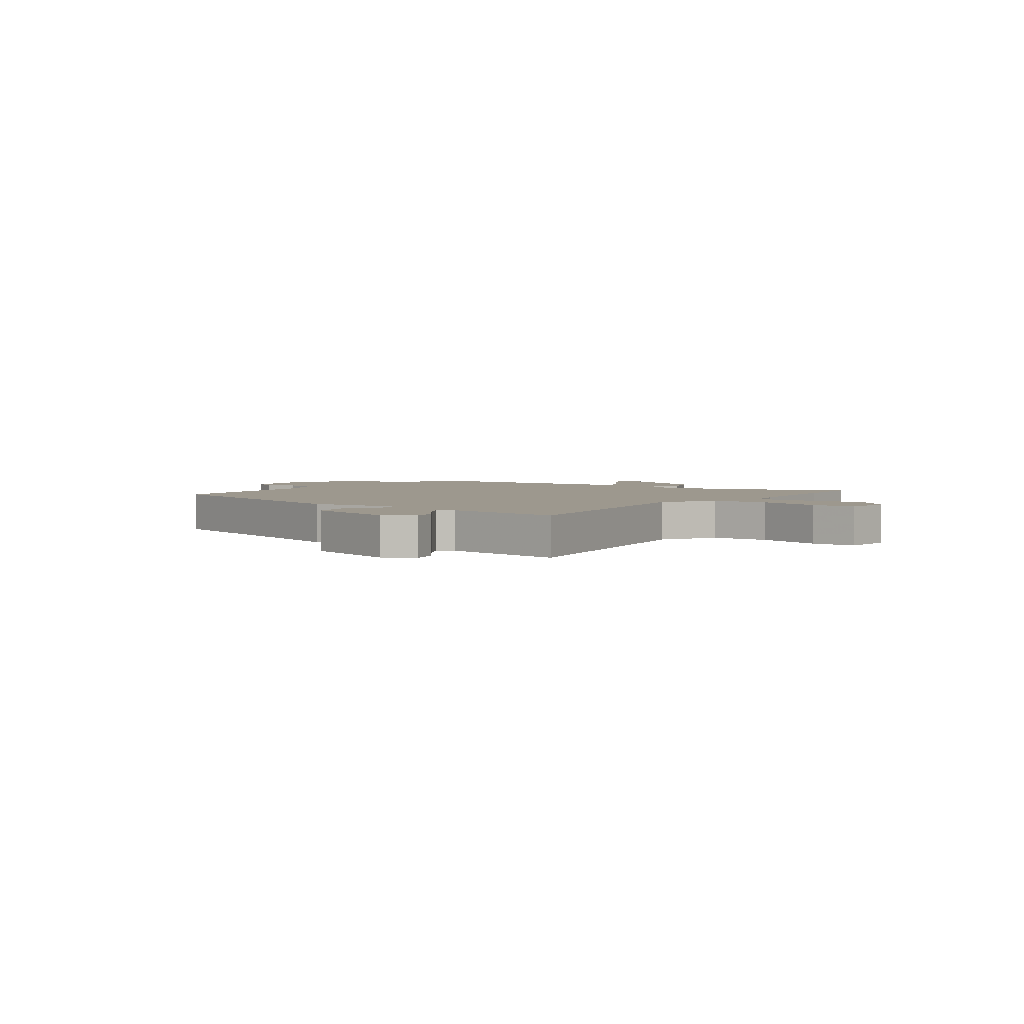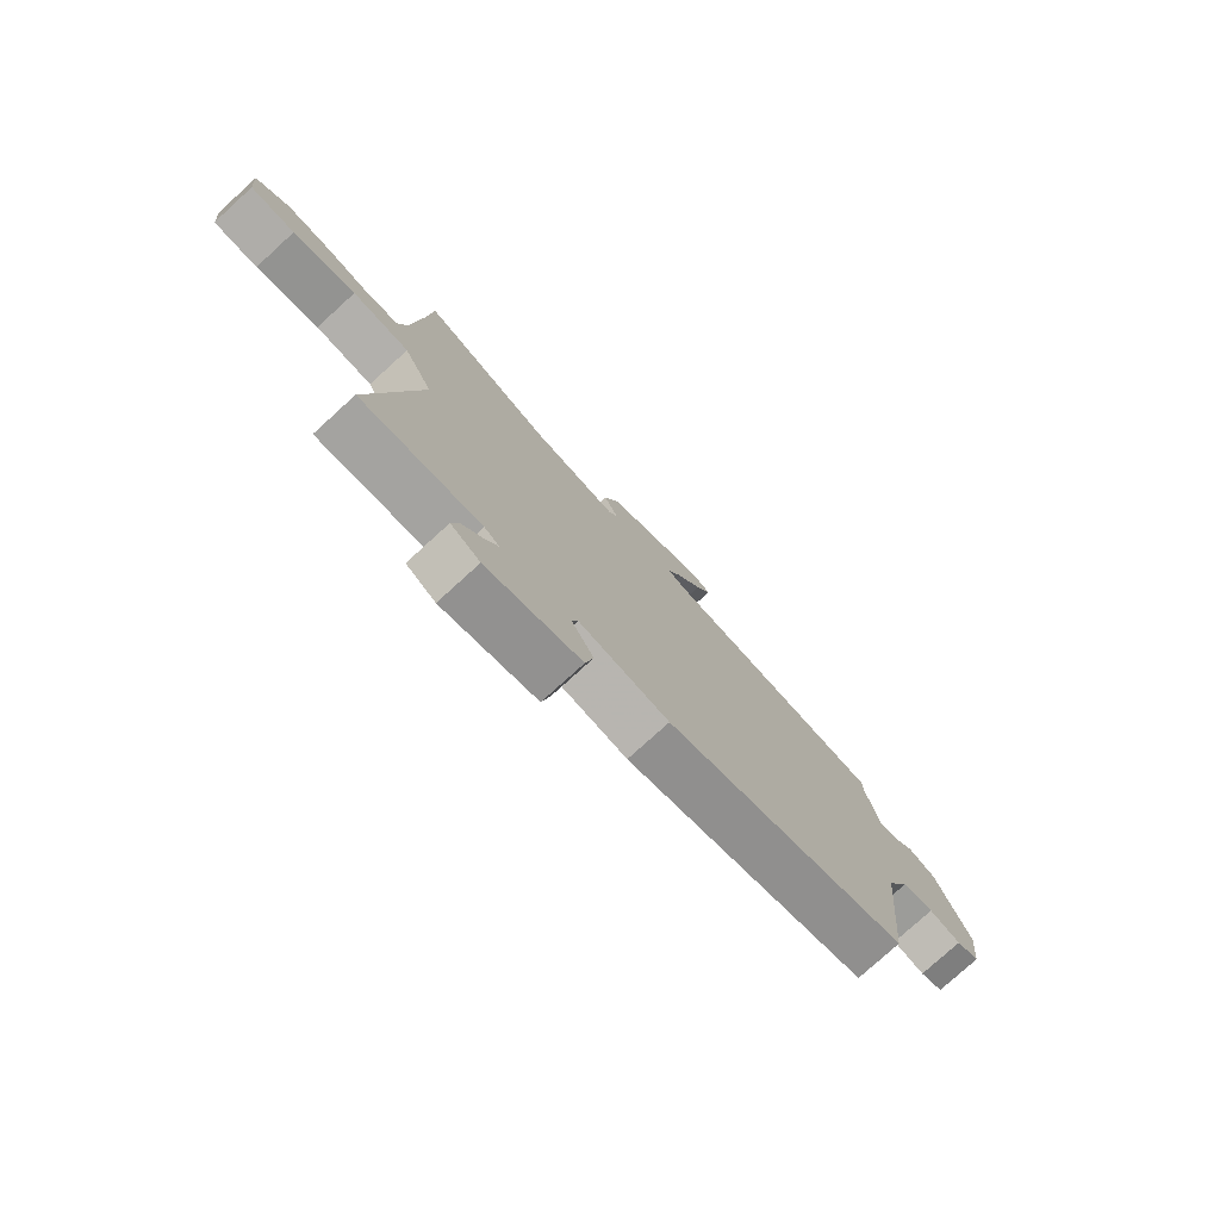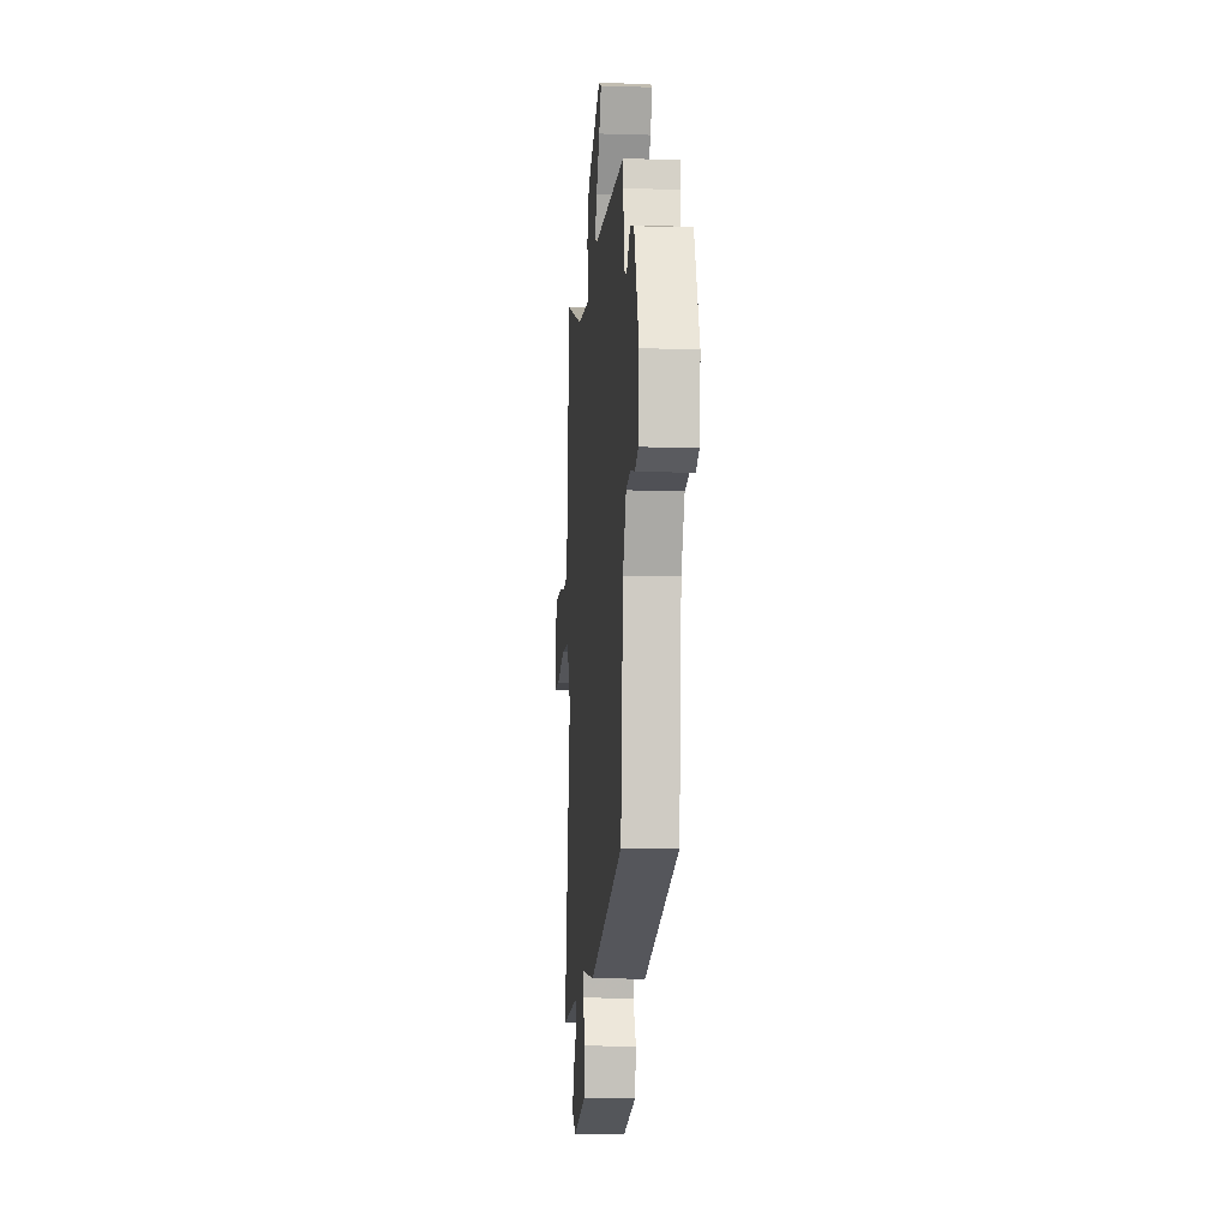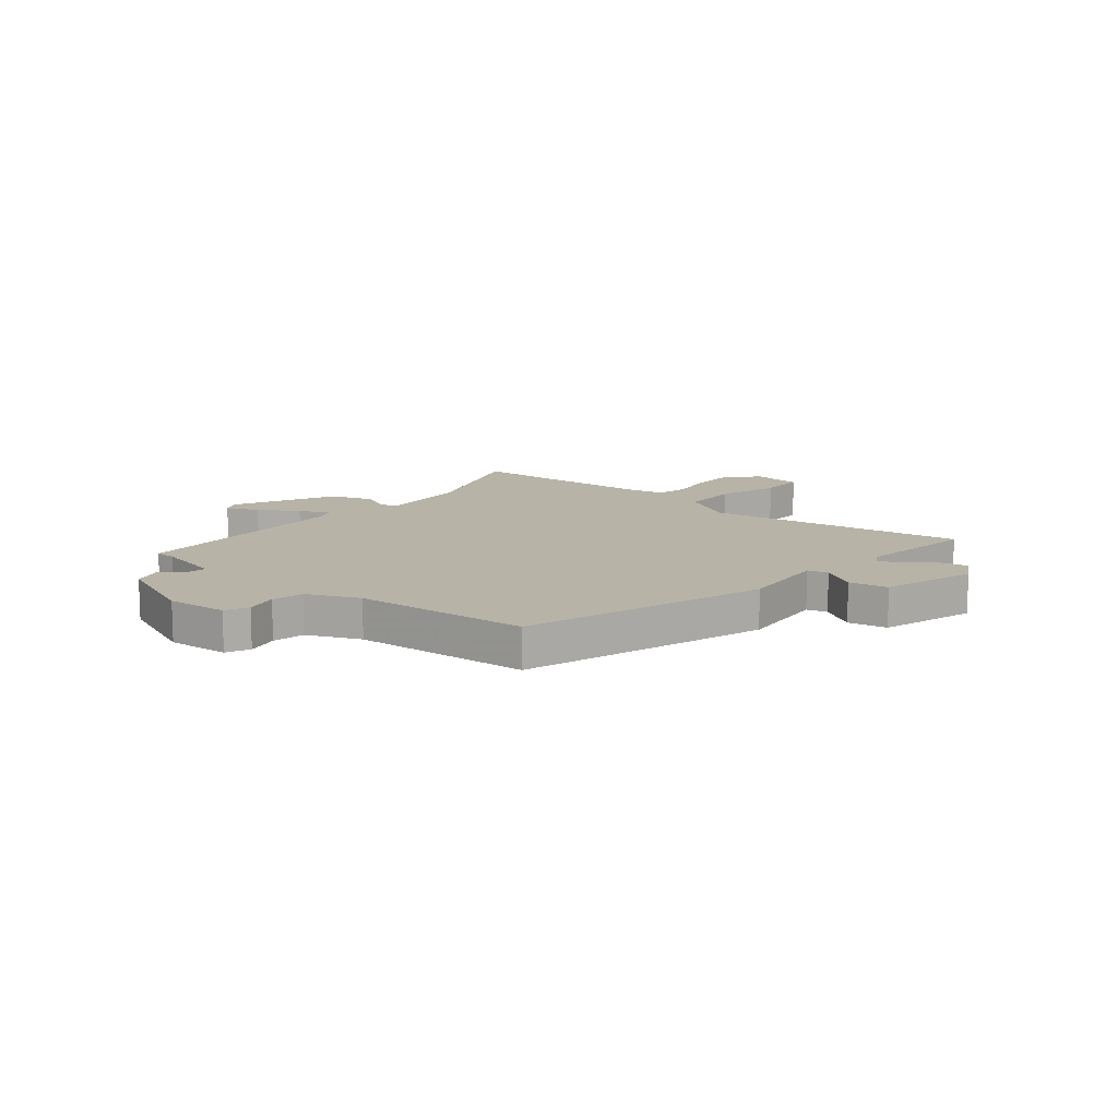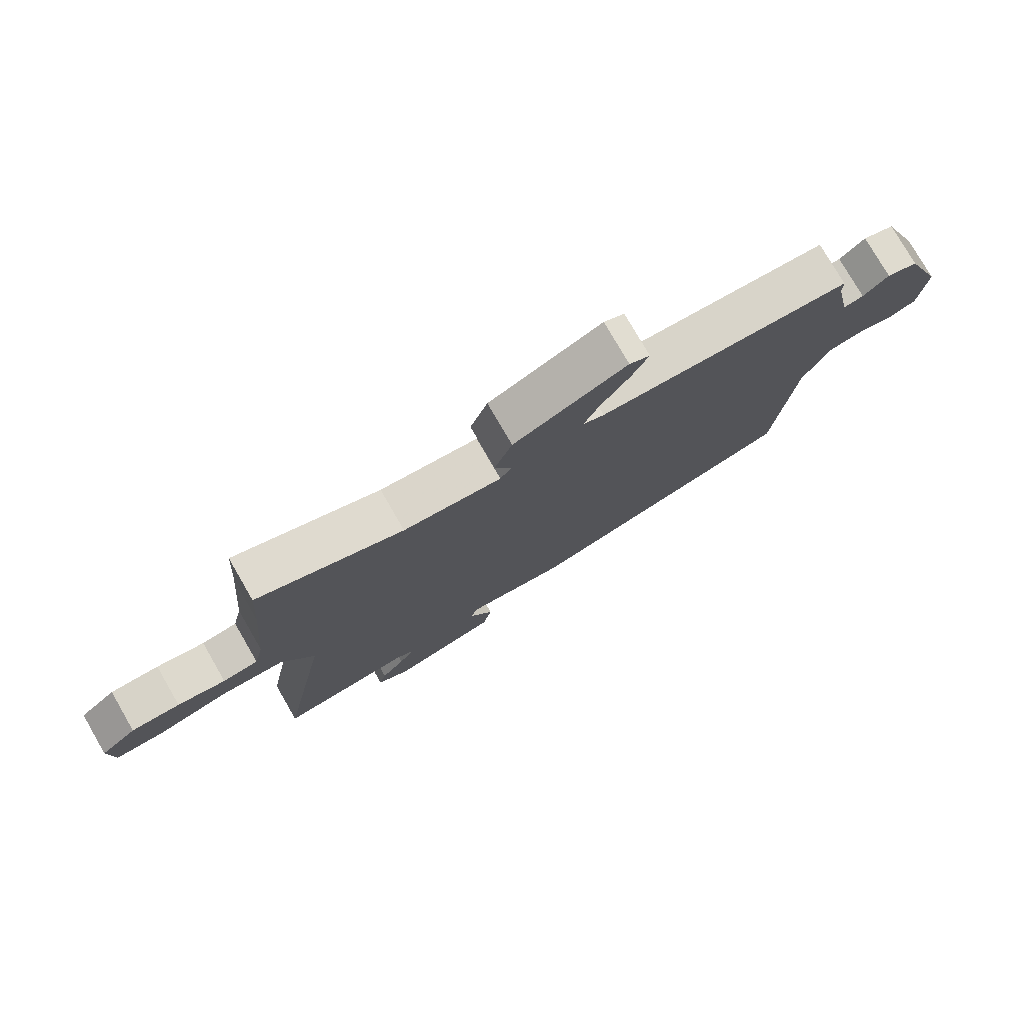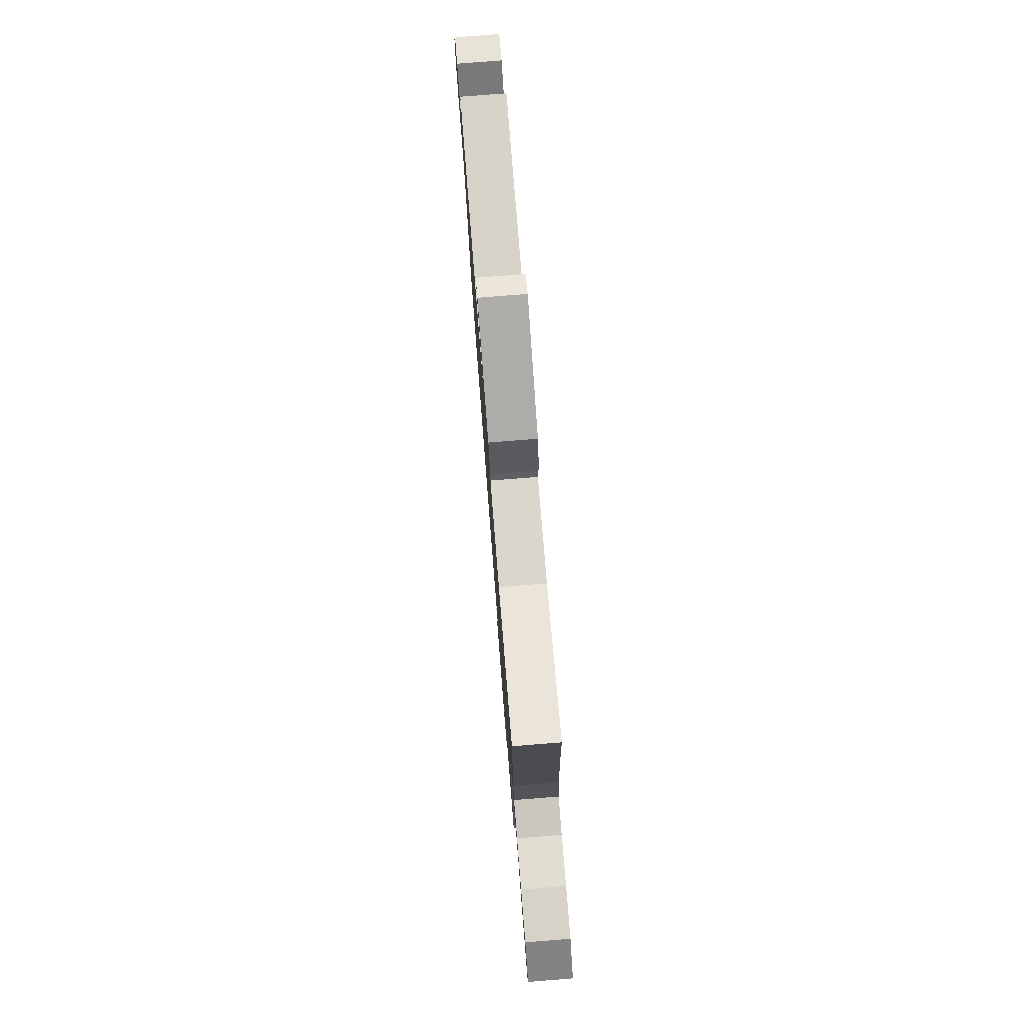
<metadata>
{"format":"obj","ext":"obj","renderer":"f3d","projection":"perspective","resolution":1024,"background":"white","views":[{"elev":3.2,"azim":-143.3,"up":"+Y"},{"elev":-77.4,"azim":-47.7,"up":"+Z"},{"elev":-9.9,"azim":85.3,"up":"+Z"},{"elev":12.7,"azim":130.9,"up":"+Y"},{"elev":77.6,"azim":-30.0,"up":"+Z"},{"elev":78.9,"azim":-94.5,"up":"+Z"}]}
</metadata>
<code>
v 0.465 0.07 -0.375
v 0.017 0.07 -0.507
v -0.149 0.07 -0.488
v -0.16 0.07 -0.525
v -0.12 0.07 -0.592
v -0.135 0.07 -0.663
v -0.31 0.07 -0.712
v -0.364 0.07 -0.68
v -0.352 0.07 -0.632
v -0.313 0.07 -0.581
v -0.288 0.07 -0.539
v -0.316 0.07 -0.521
v -0.538 0.07 -0.547
v -0.453 0.07 -0.072
v -0.507 0.07 0.03
v -0.613 0.07 0.034
v -0.729 0.07 0.003
v -0.811 0.07 0.003
v -0.819 0.07 0.096
v -0.759 0.07 0.147
v -0.678 0.07 0.146
v -0.598 0.07 0.131
v -0.539 0.07 0.141
v -0.523 0.07 0.213
v -0.505 0.07 0.426
v -0.496 0.07 0.562
v -0.255 0.07 0.47
v -0.093 0.07 0.455
v -0.075 0.07 0.483
v -0.102 0.07 0.542
v -0.073 0.07 0.62
v 0.114 0.07 0.706
v 0.148 0.07 0.689
v 0.12 0.07 0.631
v 0.073 0.07 0.561
v 0.047 0.07 0.505
v 0.082 0.07 0.49
v 0.5 0.07 0.467
v 0.5 0.07 0.429
v 0.525 0.07 0.307
v 0.558 0.07 0.312
v 0.599 0.07 0.351
v 0.65 0.07 0.334
v 0.713 0.07 0.17
v 0.701 0.07 0.058
v 0.658 0.07 0.039
v 0.599 0.07 0.054
v 0.54 0.07 0.043
v 0.496 0.07 -0.052
v 0.465 0 -0.375
v 0.017 0 -0.507
v -0.149 0 -0.488
v -0.16 0 -0.525
v -0.12 0 -0.592
v -0.135 0 -0.663
v -0.31 0 -0.712
v -0.364 0 -0.68
v -0.352 0 -0.632
v -0.313 0 -0.581
v -0.288 0 -0.539
v -0.316 0 -0.521
v -0.538 0 -0.547
v -0.453 0 -0.072
v -0.507 0 0.03
v -0.613 0 0.034
v -0.729 0 0.003
v -0.811 0 0.003
v -0.819 0 0.096
v -0.759 0 0.147
v -0.678 0 0.146
v -0.598 0 0.131
v -0.539 0 0.141
v -0.523 0 0.213
v -0.505 0 0.426
v -0.496 0 0.562
v -0.255 0 0.47
v -0.093 0 0.455
v -0.075 0 0.483
v -0.102 0 0.542
v -0.073 0 0.62
v 0.114 0 0.706
v 0.148 0 0.689
v 0.12 0 0.631
v 0.073 0 0.561
v 0.047 0 0.505
v 0.082 0 0.49
v 0.5 0 0.467
v 0.5 0 0.429
v 0.525 0 0.307
v 0.558 0 0.312
v 0.599 0 0.351
v 0.65 0 0.334
v 0.713 0 0.17
v 0.701 0 0.058
v 0.658 0 0.039
v 0.599 0 0.054
v 0.54 0 0.043
v 0.496 0 -0.052
f 45 46 47
f 44 45 47
f 43 44 47
f 42 43 47
f 41 42 47
f 40 41 47 48
f 39 40 48 49
f 1 2 3
f 49 1 3
f 39 49 3
f 38 39 3
f 37 38 3
f 33 34 35
f 32 33 35
f 31 32 35
f 30 31 35
f 29 30 35
f 28 29 35 36
f 25 26 27
f 24 25 27 28
f 37 3 4
f 36 37 4
f 28 36 4
f 24 28 4
f 23 24 4
f 20 21 22
f 19 20 22
f 18 19 22
f 17 18 22
f 16 17 22
f 12 13 14
f 11 12 14
f 8 9 10
f 7 8 10
f 6 7 10
f 5 6 10
f 4 5 10
f 4 10 11
f 15 16 22 23
f 14 15 23 4
f 4 11 14
f 96 95 94
f 96 94 93
f 96 93 92
f 96 92 91
f 96 91 90
f 97 96 90 89
f 98 97 89 88
f 52 51 50
f 52 50 98
f 52 98 88
f 52 88 87
f 52 87 86
f 84 83 82
f 84 82 81
f 84 81 80
f 84 80 79
f 84 79 78
f 85 84 78 77
f 76 75 74
f 77 76 74 73
f 53 52 86
f 53 86 85
f 53 85 77
f 53 77 73
f 53 73 72
f 71 70 69
f 71 69 68
f 71 68 67
f 71 67 66
f 71 66 65
f 63 62 61
f 63 61 60
f 59 58 57
f 59 57 56
f 59 56 55
f 59 55 54
f 59 54 53
f 60 59 53
f 72 71 65 64
f 53 72 64 63
f 63 60 53
f 1 50 51 2
f 2 51 52 3
f 3 52 53 4
f 4 53 54 5
f 5 54 55 6
f 6 55 56 7
f 7 56 57 8
f 8 57 58 9
f 9 58 59 10
f 10 59 60 11
f 11 60 61 12
f 12 61 62 13
f 13 62 63 14
f 14 63 64 15
f 15 64 65 16
f 16 65 66 17
f 17 66 67 18
f 18 67 68 19
f 19 68 69 20
f 20 69 70 21
f 21 70 71 22
f 22 71 72 23
f 23 72 73 24
f 24 73 74 25
f 25 74 75 26
f 26 75 76 27
f 27 76 77 28
f 28 77 78 29
f 29 78 79 30
f 30 79 80 31
f 31 80 81 32
f 32 81 82 33
f 33 82 83 34
f 34 83 84 35
f 35 84 85 36
f 36 85 86 37
f 37 86 87 38
f 38 87 88 39
f 39 88 89 40
f 40 89 90 41
f 41 90 91 42
f 42 91 92 43
f 43 92 93 44
f 44 93 94 45
f 45 94 95 46
f 46 95 96 47
f 47 96 97 48
f 48 97 98 49
f 49 98 50 1

</code>
